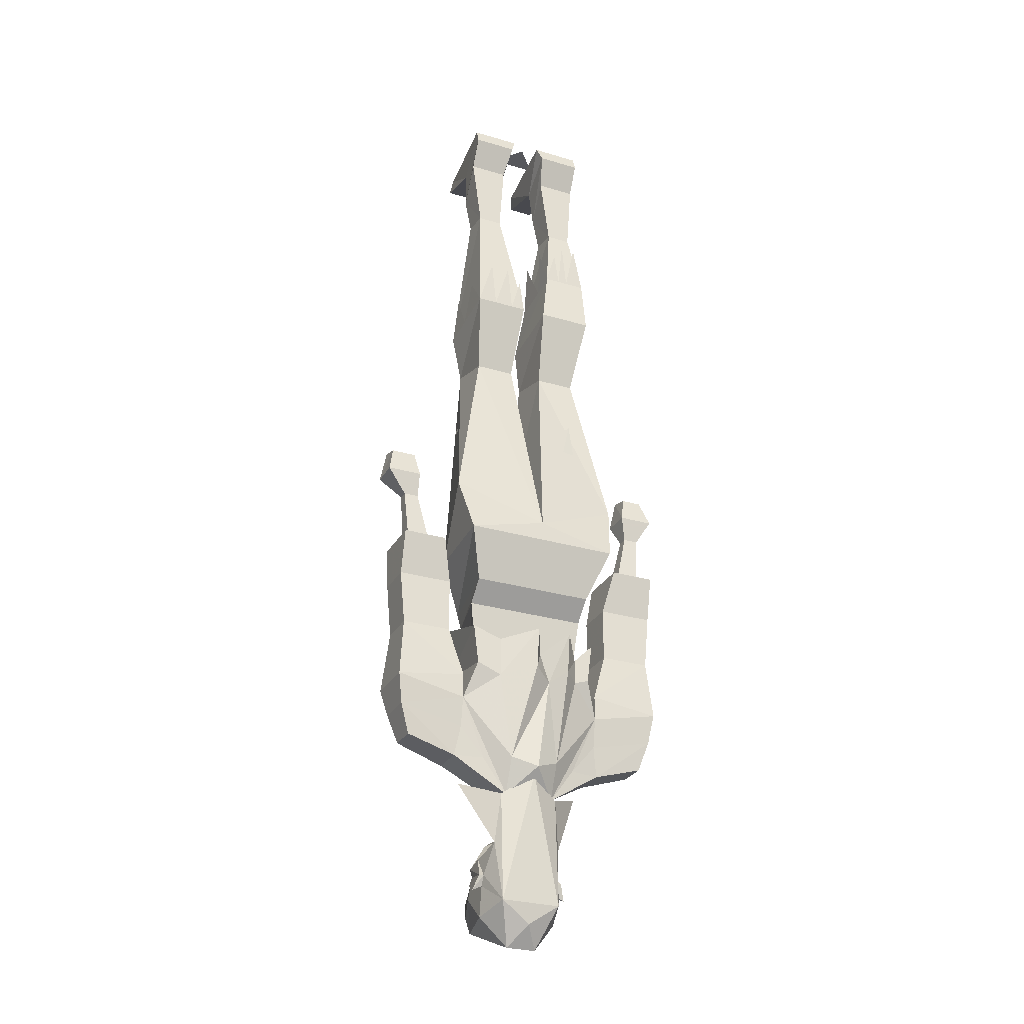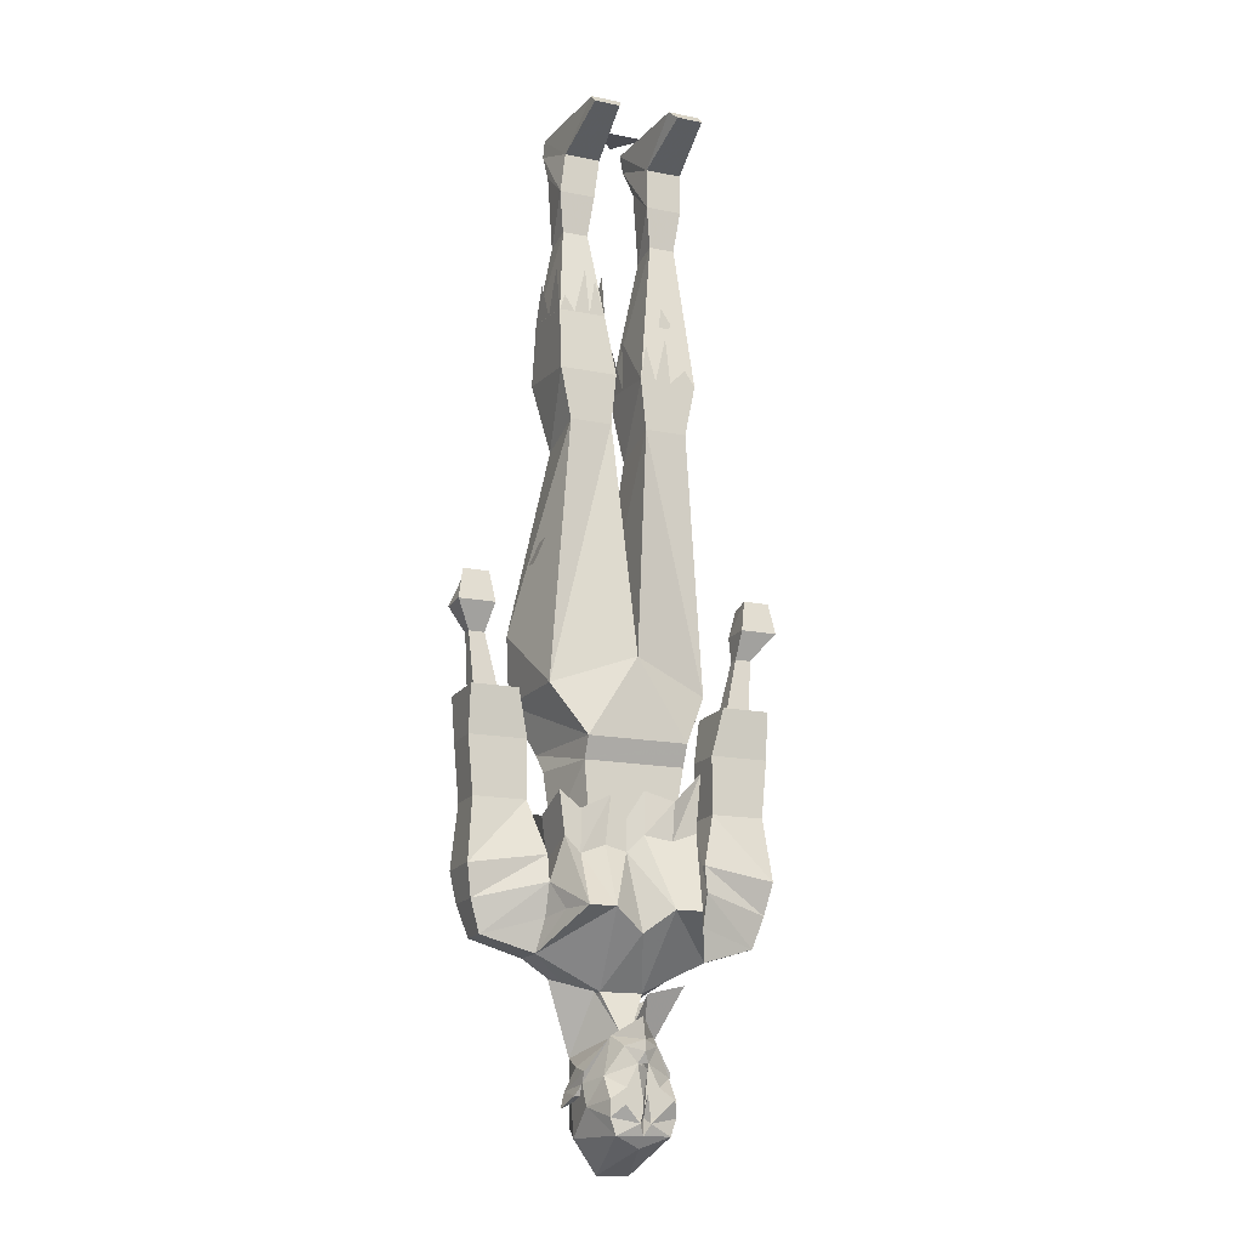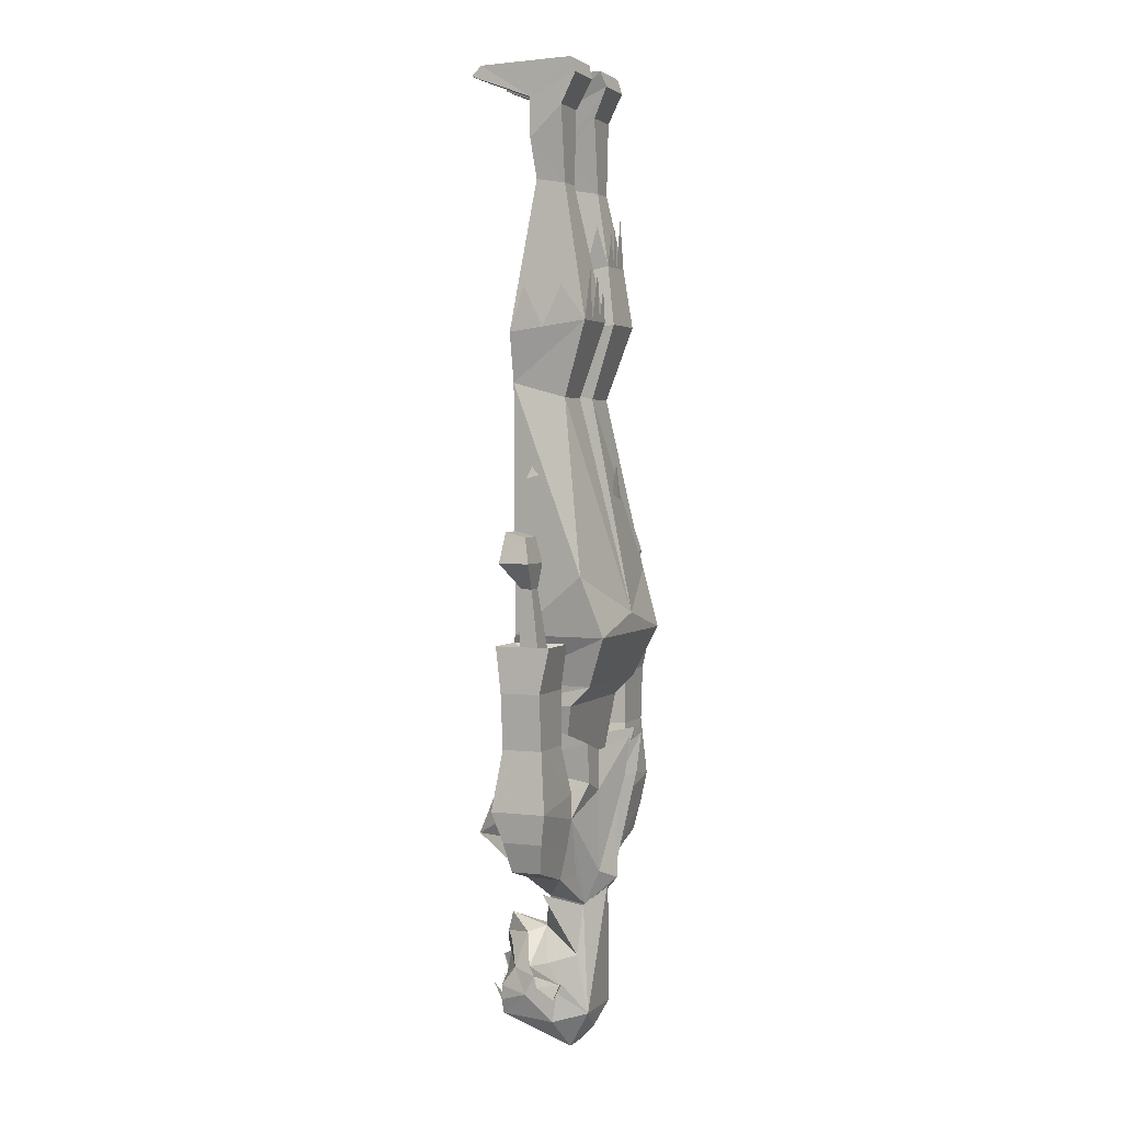
<metadata>
{"format":"obj","ext":"obj","renderer":"f3d","projection":"perspective","resolution":1024,"background":"white","views":[{"elev":-28.4,"azim":-24.1,"up":"+Y"},{"elev":-16.3,"azim":157.8,"up":"+Y"},{"elev":2.8,"azim":-67.9,"up":"+Y"}]}
</metadata>
<code>
v -0.04688 -1.312 0.03906
v -0.1016 -1.289 -0.007812
v -0.05469 -1.391 0.03125
v -0.04688 -1.484 0.04688
v 0 -1.281 0.0625
v 0.04688 -1.484 0.04688
v 0.04688 -1.312 0.03906
v 0.05469 -1.391 0.03125
v 0.1016 -1.289 -0.007812
v 0.03906 -1.305 -0.02344
v 0.007812 -1.359 -0.03906
v 0.0625 -1.406 -0.01562
v 0.0625 -1.414 -0.04688
v 0.03125 -1.367 -0.0625
v 0 -1.344 -0.1016
v -0.007812 -1.359 -0.03906
v -0.03125 -1.305 -0.02344
v 0.03125 -1.305 -0.02344
v 0.02344 -1.359 0.02344
v 0.03906 -1.312 0.03906
v -0.02344 -1.359 0.02344
v -0.02344 -1.375 0.02344
v 0.02344 -1.375 0.02344
v -0.03906 -1.305 -0.02344
v 0.07031 -1.445 -0.03125
v 0.07031 -1.438 0.007812
v 0.07812 -1.461 0
v 0.0625 -1.453 0
v 0.0625 -1.445 -0.03125
v 0.0625 -1.43 -0.03906
v 0.0625 -1.438 0.007812
v 0.0625 -1.5 -0.007812
v 0.0625 -1.461 -0.05469
v 0.04688 -1.422 -0.07812
v -0.07812 -1.461 0
v -0.07031 -1.438 0.007812
v -0.07031 -1.445 -0.03125
v -0.0625 -1.453 0
v -0.0625 -1.438 0.007812
v -0.0625 -1.406 -0.01562
v -0.0625 -1.414 -0.04688
v -0.0625 -1.43 -0.03906
v -0.0625 -1.445 -0.03125
v -0.0625 -1.5 -0.007812
v -0.03125 -1.367 -0.0625
v -0.04688 -1.422 -0.07812
v -0.0625 -1.461 -0.05469
v -0.03906 -1.5 -0.1016
v -0.02344 -1.547 0.007812
v 0 -1.516 0.03906
v 0.02344 -1.547 0.007812
v 0.03906 -1.5 -0.1016
v 0.04688 -1.477 -0.1016
v 0.04688 -1.453 -0.1016
v 0.02344 -1.438 -0.1016
v 0.007812 -1.406 -0.1016
v 0.02344 -1.383 -0.09375
v 0 -1.375 -0.1094
v 0 -1.391 -0.1094
v -0.02344 -1.383 -0.09375
v -0.007812 -1.406 -0.1016
v -0.02344 -1.438 -0.1016
v -0.04688 -1.453 -0.1016
v -0.04688 -1.477 -0.1016
v -0.007812 -1.484 -0.1094
v 0 -1.5 -0.1016
v 0 -1.516 -0.08594
v 0.02344 -1.445 -0.1016
v 0 -1.453 -0.1016
v 0.01562 -1.469 -0.1016
v 0.01562 -1.477 -0.1016
v 0 -1.477 -0.1016
v -0.01562 -1.477 -0.1016
v -0.01562 -1.469 -0.1016
v -0.02344 -1.445 -0.1016
v 0 -1.414 -0.1172
v 0 -1.445 -0.1094
v 0.007812 -1.484 -0.1094
v 0 -1.445 -0.1172
v 0.03125 -1.461 -0.1172
v -0.03906 -1.453 -0.1172
v 0.2266 -1.141 0.04688
v 0.1172 -1.125 0.04688
v 0.1172 -1.164 0.04688
v 0.2188 -1.188 0.03906
v 0.2188 -1.188 -0.02344
v 0.2266 -1.141 -0.03125
v 0.2188 -1.047 0.03906
v 0.1406 -1.047 0.03906
v 0.1406 -1.047 -0.02344
v 0.1172 -1.125 -0.04688
v 0.1172 -1.164 -0.05469
v 0.09375 -1.109 0.07031
v 0.07031 -1.117 0.07031
v 0.03906 -1.258 0.0625
v 0.07812 -1.258 0.03906
v 0.1172 -1.211 0.03906
v 0.125 -1.258 0.03125
v 0.2031 -1.234 0.03125
v 0.2031 -1.234 -0.01562
v 0.2188 -1.047 -0.02344
v 0.2266 -0.9609 -0.02344
v 0.2266 -0.9609 0.03906
v 0.1406 -0.9609 0.03906
v 0.1406 -0.9609 -0.02344
v 0.2266 -0.8906 -0.03125
v 0.2266 -0.8906 0.05469
v 0.1562 -0.8906 0.05469
v 0.1562 -0.8906 -0.03125
v 0.1719 -0.9062 0
v 0.2109 -0.9062 0
v 0.2109 -0.9062 0.03125
v 0.1719 -0.9062 0.03125
v 0.1953 -0.8047 0.02344
v 0.1953 -0.8047 0.007812
v 0.2188 -0.8047 0.007812
v 0.2188 -0.8047 0.02344
v 0.2422 -0.7656 0.03125
v 0.1875 -0.7656 0.03125
v 0.1875 -0.7656 -0.01562
v 0.2422 -0.7656 -0.01562
v 0.125 -1.258 -0.02344
v 0.1172 -1.211 -0.03906
v 0.1016 -1.203 -0.07812
v 0.08594 -1.203 -0.125
v 0.1016 -1.102 -0.07031
v 0.1016 -1.125 0
v 0.1094 -1.062 0
v 0.1016 -1.047 0.07031
v 0.07031 -1.078 0.07031
v 0.04688 -1.109 0.09375
v 0.02344 -1.125 0.07031
v 0 -1.273 0.07812
v -0.03906 -1.312 0.03906
v -0.125 -1.258 0.03125
v -0.125 -1.258 -0.02344
v -0.03906 -1.203 -0.125
v 0 -1.234 -0.1016
v 0.04688 -1.203 -0.125
v -0.2188 -1.188 0.03906
v -0.1172 -1.211 0.03906
v -0.1172 -1.164 0.04688
v -0.2266 -1.141 0.04688
v -0.2188 -1.188 -0.02344
v -0.2031 -1.234 -0.01562
v -0.2031 -1.234 0.03125
v -0.1172 -1.211 -0.03906
v -0.09375 -1.203 -0.07812
v -0.07812 -1.203 -0.125
v -0.05469 -1.102 -0.07812
v -0.01562 -1.094 -0.07031
v 0.007812 -1.117 -0.0625
v 0.03906 -1.109 -0.0625
v 0.07812 -1.125 -0.07031
v -0.1172 -1.125 -0.04688
v -0.1172 -1.164 -0.05469
v -0.09375 -1.086 -0.07031
v -0.1016 -1 -0.07031
v -0.05469 -1.047 -0.08594
v -0.01562 -1.031 -0.07031
v 0.007812 -1.07 -0.0625
v 0.03125 -1.039 -0.0625
v 0.07812 -1.062 -0.07031
v -0.1172 -1.125 0.04688
v -0.1016 -1.109 0.07031
v -0.1094 -1.047 0.07031
v -0.1406 -1.047 0.03906
v -0.2188 -1.047 0.03906
v -0.1406 -1.047 -0.02344
v -0.2266 -1.141 -0.03906
v -0.2188 -1.047 -0.02344
v -0.2266 -0.9609 -0.02344
v -0.1406 -0.9609 -0.02344
v -0.2266 -0.9609 0.03906
v -0.1406 -0.9609 0.03906
v -0.1562 -0.8906 0.05469
v -0.2266 -0.8906 0.05469
v -0.2266 -0.8906 -0.03125
v -0.1562 -0.8906 -0.03125
v -0.2109 -0.9062 0
v -0.1719 -0.9062 0
v -0.1719 -0.9062 0.03125
v -0.2109 -0.9062 0.03125
v 0.1953 -0.7188 -0.007812
v 0.2344 -0.7188 -0.007812
v 0.1953 -0.7266 0.02344
v 0.2266 -0.7266 0.02344
v -0.1953 -0.8047 0.02344
v -0.2188 -0.8047 0.02344
v -0.2188 -0.8047 0.007812
v -0.1953 -0.8047 0.007812
v -0.1953 -0.7656 0.03125
v -0.25 -0.7656 0.03125
v -0.25 -0.7656 -0.01562
v -0.1953 -0.7656 -0.01562
v -0.2031 -0.7188 -0.007812
v -0.2031 -0.7266 0.02344
v -0.2422 -0.7266 0.02344
v -0.2422 -0.7188 -0.007812
v 0.08594 -1.086 0.02344
v 0.0625 -1.086 -0.0625
v 0.07031 -0.9922 -0.0625
v 0.09375 -0.9922 0.03906
v -0.08594 -1.086 0.02344
v -0.1016 -0.9922 0.03906
v -0.0625 -1.086 -0.0625
v -0.07812 -0.9922 -0.0625
v -0.07812 -0.9609 -0.07812
v 0.07031 -0.9609 -0.07812
v 0.09375 -0.9609 0.07031
v -0.1016 -0.9609 0.07031
v -0.125 -0.8828 0.1016
v -0.1172 -0.8828 -0.04688
v 0 -0.8438 -0.08594
v 0.1172 -0.8828 -0.04688
v 0.125 -0.8828 0.1016
v -0.07812 -1.258 0.03906
v -0.0625 -1.125 0.07031
v -0.03906 -1.258 0.0625
v -0.007812 -1.109 0.09375
v -0.007812 -1.047 0.1016
v -0.0625 -1.062 0.07031
v 0.007812 -1.078 0.07031
v 0.1094 -1.039 -0.07031
v 0.04688 -1.047 0.1016
v 0.05469 -0.1797 -0.02344
v 0.04688 -0.1172 -0.03125
v 0.1016 -0.1172 -0.03125
v 0.09375 -0.1797 -0.02344
v 0.03906 -0.3203 -0.05469
v 0.05469 -0.1875 0.02344
v 0.03906 -0.07031 0.02344
v 0.03125 -0.02344 0.04688
v 0.03906 -0.05469 -0.03125
v 0.09375 -0.05469 -0.03125
v 0.1016 -0.02344 0.04688
v 0.1016 -0.07031 0.02344
v 0.09375 -0.1875 0.02344
v 0.1094 -0.3047 0.04688
v 0.1094 -0.3203 -0.05469
v 0.1094 -0.4141 -0.0625
v 0.02344 -0.4141 -0.0625
v 0.03906 -0.3047 0.04688
v 0.1016 0 0.03906
v 0.02344 0 0.03906
v 0.03906 0 -0.1172
v 0.04688 -0.01562 -0.1328
v 0.08594 -0.01562 -0.1328
v 0.08594 0 -0.1172
v -0.03906 -0.05469 -0.03125
v -0.08594 -0.01562 -0.1328
v -0.04688 -0.01562 -0.1328
v -0.03906 0 -0.1172
v -0.02344 0 0.03906
v -0.03125 -0.02344 0.04688
v -0.03906 -0.1172 -0.03125
v -0.09375 -0.05469 -0.03125
v -0.08594 0 -0.1172
v -0.1016 0 0.03906
v -0.1016 -0.02344 0.04688
v -0.03906 -0.07031 0.02344
v -0.04688 -0.1875 0.02344
v -0.04688 -0.1797 -0.02344
v -0.09375 -0.1172 -0.03125
v -0.1016 -0.07031 0.02344
v -0.08594 -0.1875 0.02344
v -0.01562 -0.3984 0.0625
v -0.01562 -0.4141 -0.0625
v -0.1016 -0.4141 -0.0625
v -0.08594 -0.1797 -0.02344
v 0.03906 0 -0.02344
v -0.03906 0 -0.02344
v 0 0 0.02344
v -0.03906 -0.4141 -0.0625
v -0.02344 -0.3594 -0.0625
v -0.0625 -0.4141 -0.0625
v -0.05469 -0.3438 -0.0625
v -0.08594 -0.3906 -0.0625
v -0.1016 -0.4062 -0.007812
v -0.1016 -0.3438 -0.03906
v -0.1016 -0.3984 0.0625
v -0.1016 -0.3438 0.02344
v -0.07031 -0.3984 0.0625
v -0.07812 -0.3203 0.0625
v -0.03906 -0.3984 0.0625
v -0.04688 -0.3203 0.0625
v -0.02344 -0.3438 0.0625
v -0.01562 -0.4062 0.007812
v -0.007812 -0.3359 0.03125
v -0.007812 -0.3359 -0.007812
v -0.1406 -0.7891 0.07031
v -0.08594 -0.4922 -0.0625
v -0.02344 -0.4922 -0.0625
v 0 -0.8516 0.1016
v 0.03125 -0.5156 0.02344
v 0.03125 -0.4922 -0.0625
v 0.09375 -0.4922 -0.0625
v 0.1406 -0.7891 0.07031
v -0.08594 -0.5156 0.02344
v -0.02344 -0.5156 0.02344
v 0.02344 -0.3984 0.0625
v 0.1094 -0.3984 0.0625
v 0.09375 -0.5156 0.02344
v 0.04688 -0.7344 0.0625
v 0.08594 -0.7031 0.05469
v 0.07812 -0.6172 0.04688
v 0.03906 -0.6562 0.05469
v 0.1172 -0.6641 -0.02344
v 0.1172 -0.6641 0
v 0.125 -0.6953 0.03906
v 0.125 -0.6953 0
v -0.0625 -0.625 0.04688
v -0.03906 -0.6484 0.04688
v -0.04688 -0.5859 0.03906
v -0.07031 -0.5859 0.03906
v -0.1016 -0.6016 0.03125
v -0.09375 -0.5703 0
v -0.1094 -0.6406 -0.03125
v -0.1094 -0.6328 0
v 0.05469 -0.2656 -0.05469
v 0.0625 -0.3203 -0.05469
v 0.07031 -0.25 -0.05469
v 0.08594 -0.3203 -0.05469
v 0.1016 -0.2969 -0.05469
v 0.1094 -0.25 -0.03906
v 0.1094 -0.3125 -0.007812
v 0.1094 -0.25 0.02344
v 0.09375 -0.2266 0.04688
v 0.07812 -0.3047 0.04688
v 0.07031 -0.2266 0.04688
v 0.0625 -0.3047 0.04688
v 0.05469 -0.25 0.04688
v 0.03125 -0.2422 0.03125
v 0.03906 -0.3125 0.007812
v 0.03125 -0.2422 -0.02344
v -0.05469 -0.2891 -0.04688
v -0.04688 -0.3516 -0.04688
v -0.07031 -0.3125 -0.04688
v -0.05469 -0.3516 -0.04688
f 1 2 3
f 1 3 4
f 1 4 5
f 5 4 6
f 5 6 7
f 7 6 8
f 7 8 9
f 9 8 10
f 10 8 11
f 11 8 12
f 16 3 24
f 24 3 2
f 28 31 6
f 28 6 32
f 28 32 29
f 29 32 33
f 29 33 30
f 30 33 34
f 30 34 14
f 30 14 13
f 38 43 44
f 38 44 4
f 38 4 39
f 39 4 3
f 39 3 40
f 40 3 16
f 41 45 42
f 42 45 46
f 42 46 47
f 42 47 43
f 43 47 44
f 44 47 48
f 44 48 49
f 44 49 4
f 4 49 50
f 4 50 6
f 6 50 51
f 6 51 32
f 32 51 52
f 32 52 33
f 33 52 53
f 33 53 54
f 33 54 34
f 46 63 47
f 47 63 64
f 47 64 48
f 48 64 65
f 48 65 66
f 48 66 67
f 48 67 49
f 49 67 51
f 49 51 50
f 65 72 66
f 66 72 78
f 66 78 52
f 66 52 67
f 67 52 51
f 6 31 8
f 8 31 12
f 79 78 72
f 79 72 65
f 78 53 52
f 53 78 80
f 65 64 81
f 11 12 13
f 11 13 14
f 11 14 15
f 11 15 16
f 11 16 17
f 11 17 18
f 11 18 19
f 19 18 20
f 19 20 21
f 19 21 22
f 19 22 23
f 25 26 27
f 25 27 28
f 25 28 29
f 25 29 30
f 25 30 26
f 26 30 13
f 26 13 12
f 26 12 31
f 26 31 27
f 27 31 28
f 35 36 37
f 35 37 38
f 35 38 39
f 35 39 36
f 36 39 40
f 36 40 41
f 36 41 42
f 36 42 37
f 37 42 43
f 37 43 38
f 40 16 41
f 41 16 45
f 34 54 55
f 34 55 56
f 34 56 57
f 34 57 14
f 14 57 58
f 14 58 15
f 15 58 45
f 15 45 16
f 56 59 57
f 58 60 45
f 45 60 46
f 46 60 61
f 46 61 62
f 46 62 63
f 68 69 55
f 68 55 54
f 69 70 71
f 69 71 72
f 69 72 73
f 69 73 74
f 69 75 62
f 69 62 61
f 69 61 76
f 69 76 77
f 69 77 72
f 69 72 77
f 69 77 76
f 69 76 56
f 69 56 55
f 63 74 73
f 63 73 64
f 64 73 65
f 65 73 72
f 63 62 75
f 71 70 54
f 71 54 53
f 71 53 78
f 71 78 72
f 59 56 61
f 59 61 60
f 110 113 114
f 110 114 115
f 110 115 111
f 111 115 116
f 111 116 112
f 112 116 117
f 112 117 113
f 113 117 114
f 114 117 118
f 114 118 119
f 114 119 120
f 114 120 115
f 115 120 116
f 116 120 121
f 116 121 118
f 116 118 117
f 20 134 21
f 21 134 16
f 16 134 17
f 17 138 18
f 184 185 121
f 184 121 120
f 184 120 119
f 184 119 186
f 184 186 185
f 185 186 187
f 185 187 121
f 121 187 118
f 118 187 119
f 119 187 186
f 183 182 188
f 183 188 189
f 183 189 180
f 180 189 190
f 180 190 181
f 181 190 191
f 181 191 188
f 181 188 182
f 188 192 193
f 188 193 189
f 189 193 190
f 190 193 194
f 190 194 195
f 190 195 191
f 191 195 188
f 188 195 192
f 192 195 196
f 192 196 197
f 192 197 198
f 192 198 193
f 193 198 194
f 194 198 199
f 194 199 196
f 194 196 195
f 197 196 199
f 197 199 198
f 200 201 202
f 200 202 203
f 200 203 204
f 204 203 205
f 204 205 206
f 206 205 207
f 206 207 201
f 201 207 202
f 226 229 230
f 226 230 231
f 229 238 239
f 229 239 240
f 229 240 230
f 230 243 231
f 231 243 239
f 231 239 238
f 262 266 267
f 262 267 263
f 263 267 268
f 263 268 269
f 263 269 270
f 281 267 266
f 281 266 269
f 269 266 270
f 304 305 306
f 304 306 307
f 308 309 310
f 308 310 311
f 312 313 314
f 312 314 315
f 316 317 318
f 316 318 319
f 57 59 58
f 58 59 60
f 68 54 69
f 54 70 69
f 69 74 63
f 69 63 75
f 82 83 84
f 82 84 85
f 82 85 86
f 82 86 87
f 83 91 84
f 84 91 92
f 84 92 93
f 84 93 94
f 84 94 95
f 84 95 20
f 84 20 96
f 84 96 97
f 84 97 85
f 85 97 98
f 85 98 99
f 85 99 100
f 85 100 86
f 86 100 92
f 86 92 91
f 86 91 87
f 100 122 123
f 100 123 92
f 92 123 124
f 92 124 125
f 92 125 126
f 92 126 127
f 92 127 93
f 94 131 95
f 95 131 132
f 95 132 133
f 95 133 20
f 20 133 134
f 17 134 135
f 17 135 136
f 17 136 137
f 17 137 138
f 18 138 139
f 18 139 122
f 18 122 20
f 20 122 98
f 20 98 96
f 96 98 97
f 99 98 122
f 99 122 100
f 140 135 141
f 140 141 142
f 140 142 143
f 140 143 144
f 140 144 145
f 140 145 146
f 140 146 135
f 135 146 136
f 136 146 145
f 136 145 147
f 136 147 148
f 136 148 149
f 136 149 137
f 137 149 150
f 137 150 151
f 137 151 152
f 137 152 138
f 138 152 139
f 139 152 153
f 139 153 154
f 139 154 125
f 139 125 122
f 122 125 124
f 122 124 123
f 144 155 156
f 144 156 145
f 145 156 147
f 147 156 148
f 148 156 149
f 149 156 157
f 149 157 150
f 154 126 125
f 155 164 142
f 155 142 156
f 156 142 165
f 156 165 157
f 164 143 142
f 155 144 170
f 170 144 143
f 134 142 217
f 134 217 135
f 135 217 141
f 141 217 142
f 218 165 142
f 218 142 219
f 218 219 220
f 134 219 142
f 219 134 133
f 219 133 132
f 219 132 220
f 82 87 88
f 82 88 83
f 83 88 89
f 83 89 90
f 83 90 91
f 87 91 90
f 87 90 101
f 87 101 88
f 93 127 128
f 93 128 129
f 93 129 94
f 94 129 130
f 94 130 131
f 150 157 158
f 150 158 159
f 150 159 151
f 151 159 160
f 151 160 152
f 152 160 161
f 152 161 153
f 153 161 162
f 153 162 154
f 154 162 163
f 154 163 126
f 157 165 166
f 157 166 158
f 164 167 168
f 164 168 143
f 169 155 170
f 169 170 171
f 169 167 164
f 169 164 155
f 170 143 168
f 170 168 171
f 218 220 221
f 218 221 222
f 218 222 165
f 165 222 166
f 220 132 223
f 220 223 221
f 126 163 224
f 126 224 127
f 127 224 128
f 131 130 225
f 131 225 132
f 132 225 223
f 88 101 102
f 88 102 103
f 88 103 89
f 89 103 104
f 89 104 90
f 89 90 105
f 89 105 104
f 104 105 90
f 90 105 101
f 101 105 102
f 169 171 172
f 169 172 173
f 169 173 167
f 171 168 174
f 171 174 172
f 171 172 168
f 168 172 174
f 168 174 167
f 168 167 175
f 168 175 174
f 173 175 167
f 174 175 167
f 102 105 106
f 102 106 103
f 103 106 107
f 103 107 108
f 103 108 104
f 104 108 105
f 105 108 109
f 105 109 106
f 106 109 110
f 106 110 111
f 106 111 112
f 106 112 107
f 107 112 108
f 108 112 113
f 108 113 109
f 109 113 110
f 174 175 176
f 174 176 177
f 174 177 178
f 174 178 172
f 172 178 173
f 173 178 179
f 173 179 176
f 173 176 175
f 179 178 180
f 179 180 181
f 179 181 176
f 176 181 182
f 176 182 177
f 177 182 183
f 177 183 180
f 177 180 178
f 202 207 208
f 202 208 209
f 202 209 210
f 202 210 203
f 202 203 205
f 202 205 207
f 207 205 211
f 207 211 208
f 210 211 203
f 203 211 205
f 226 227 228
f 226 228 229
f 226 231 227
f 227 231 232
f 227 232 233
f 227 233 234
f 227 234 235
f 227 235 228
f 228 235 236
f 228 236 237
f 228 237 238
f 228 238 229
f 231 238 232
f 232 238 237
f 232 237 236
f 232 236 233
f 233 236 244
f 233 244 245
f 233 245 234
f 234 245 246
f 234 246 247
f 234 247 248
f 234 248 235
f 235 248 249
f 235 249 244
f 235 244 236
f 246 249 247
f 247 249 248
f 245 249 246
f 249 245 244
f 250 251 252
f 250 252 253
f 250 253 254
f 250 254 255
f 250 255 256
f 250 256 257
f 250 257 251
f 251 257 258
f 251 258 252
f 252 258 253
f 253 258 259
f 253 259 254
f 254 259 255
f 255 259 260
f 255 260 261
f 255 261 256
f 256 261 262
f 256 262 263
f 256 263 264
f 256 264 257
f 257 264 260
f 257 260 259
f 257 259 258
f 261 265 266
f 261 266 262
f 263 270 264
f 264 270 266
f 264 266 265
f 264 265 260
f 260 265 261
f 271 272 273
f 208 211 212
f 208 212 213
f 208 213 214
f 208 214 209
f 209 214 215
f 209 215 216
f 209 216 210
f 210 216 211
f 230 240 241
f 230 241 242
f 230 242 243
f 274 275 268
f 276 277 274
f 269 278 276
f 279 280 269
f 281 282 279
f 283 284 281
f 285 286 283
f 267 287 285
f 288 289 267
f 268 290 288
f 212 291 213
f 213 291 292
f 213 292 293
f 213 293 214
f 214 293 294
f 214 294 295
f 214 295 296
f 214 296 215
f 215 296 297
f 215 297 298
f 215 298 216
f 216 298 294
f 216 294 212
f 216 212 211
f 294 291 212
f 291 294 299
f 291 299 292
f 292 299 281
f 292 281 269
f 292 269 268
f 292 268 293
f 293 268 300
f 293 300 294
f 294 300 299
f 299 300 281
f 281 300 267
f 268 267 300
f 241 297 296
f 241 296 242
f 242 296 301
f 242 301 243
f 243 301 239
f 239 301 302
f 239 302 240
f 240 302 241
f 241 302 303
f 241 303 297
f 297 303 298
f 298 303 295
f 298 295 294
f 303 302 301
f 303 301 295
f 295 301 296
f 230 320 321
f 321 322 323
f 323 324 240
f 240 325 326
f 326 327 239
f 239 328 329
f 329 330 331
f 331 332 243
f 243 333 334
f 334 335 230
f 336 337 338
f 338 337 339

</code>
